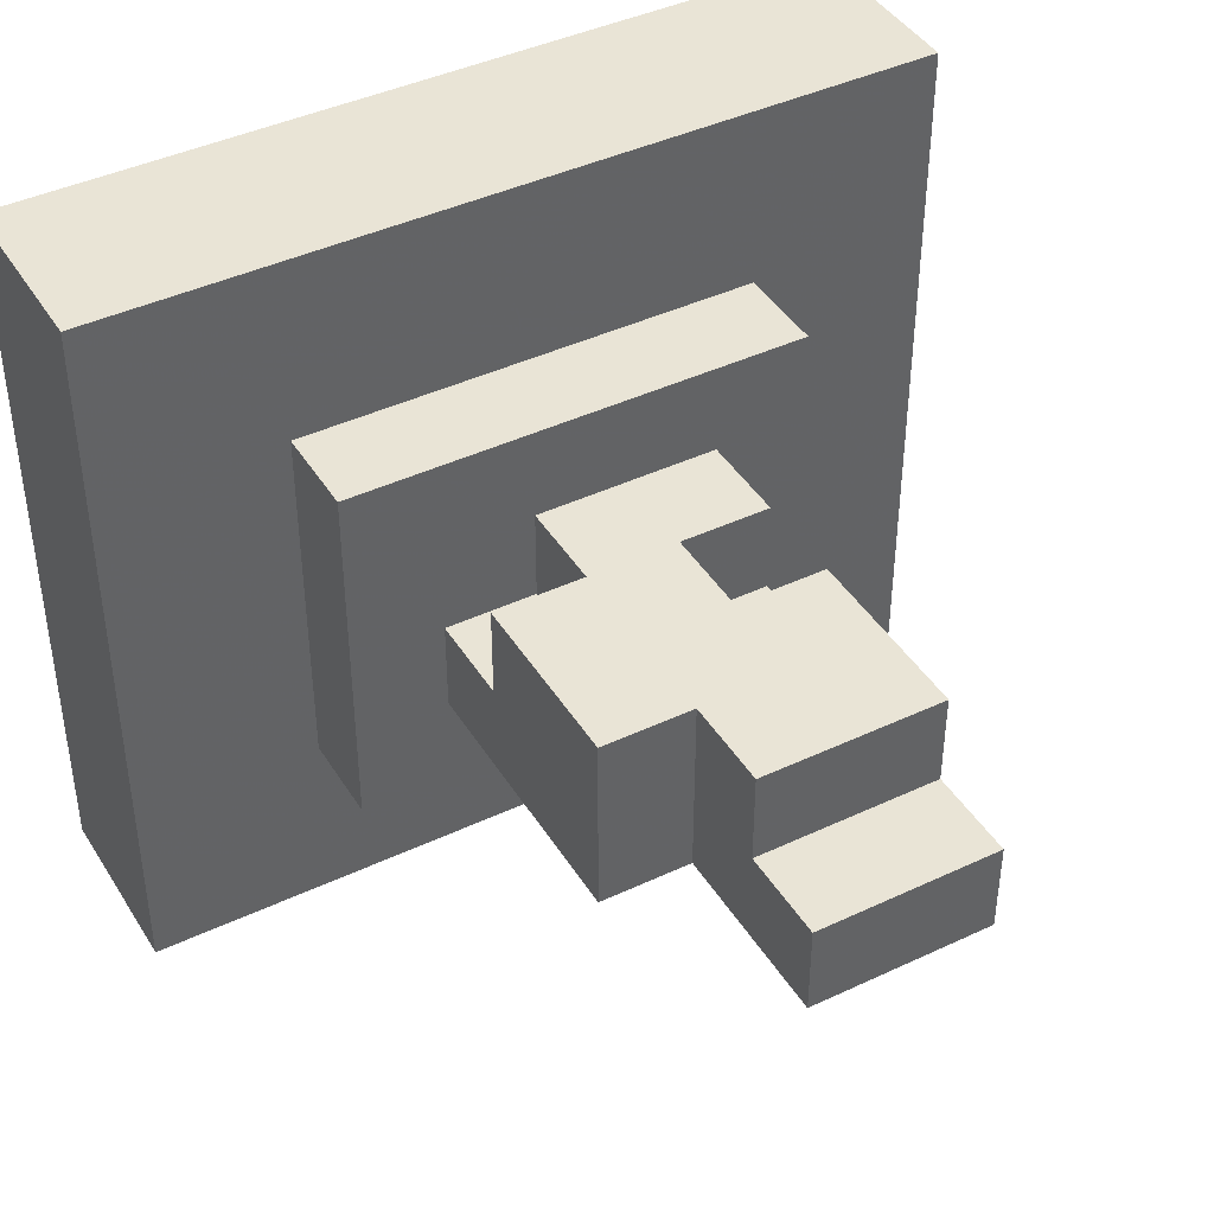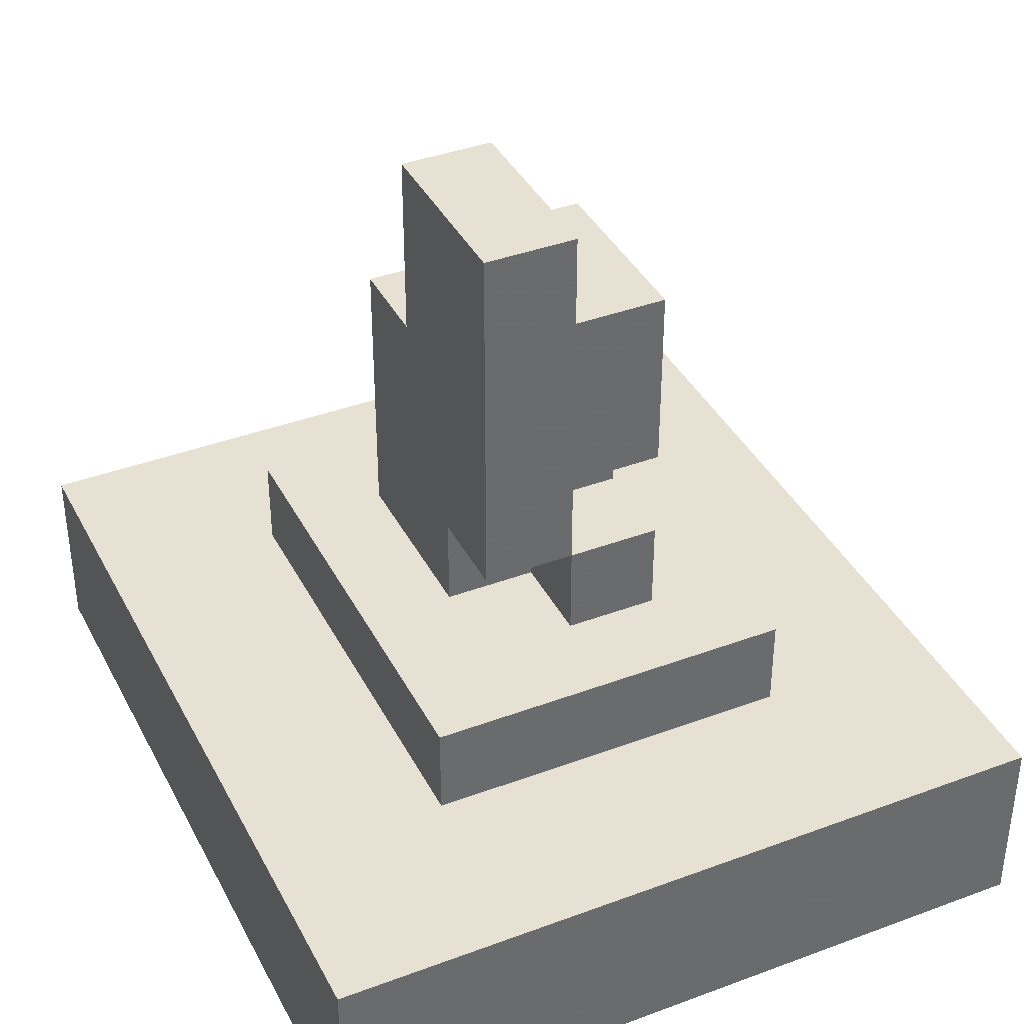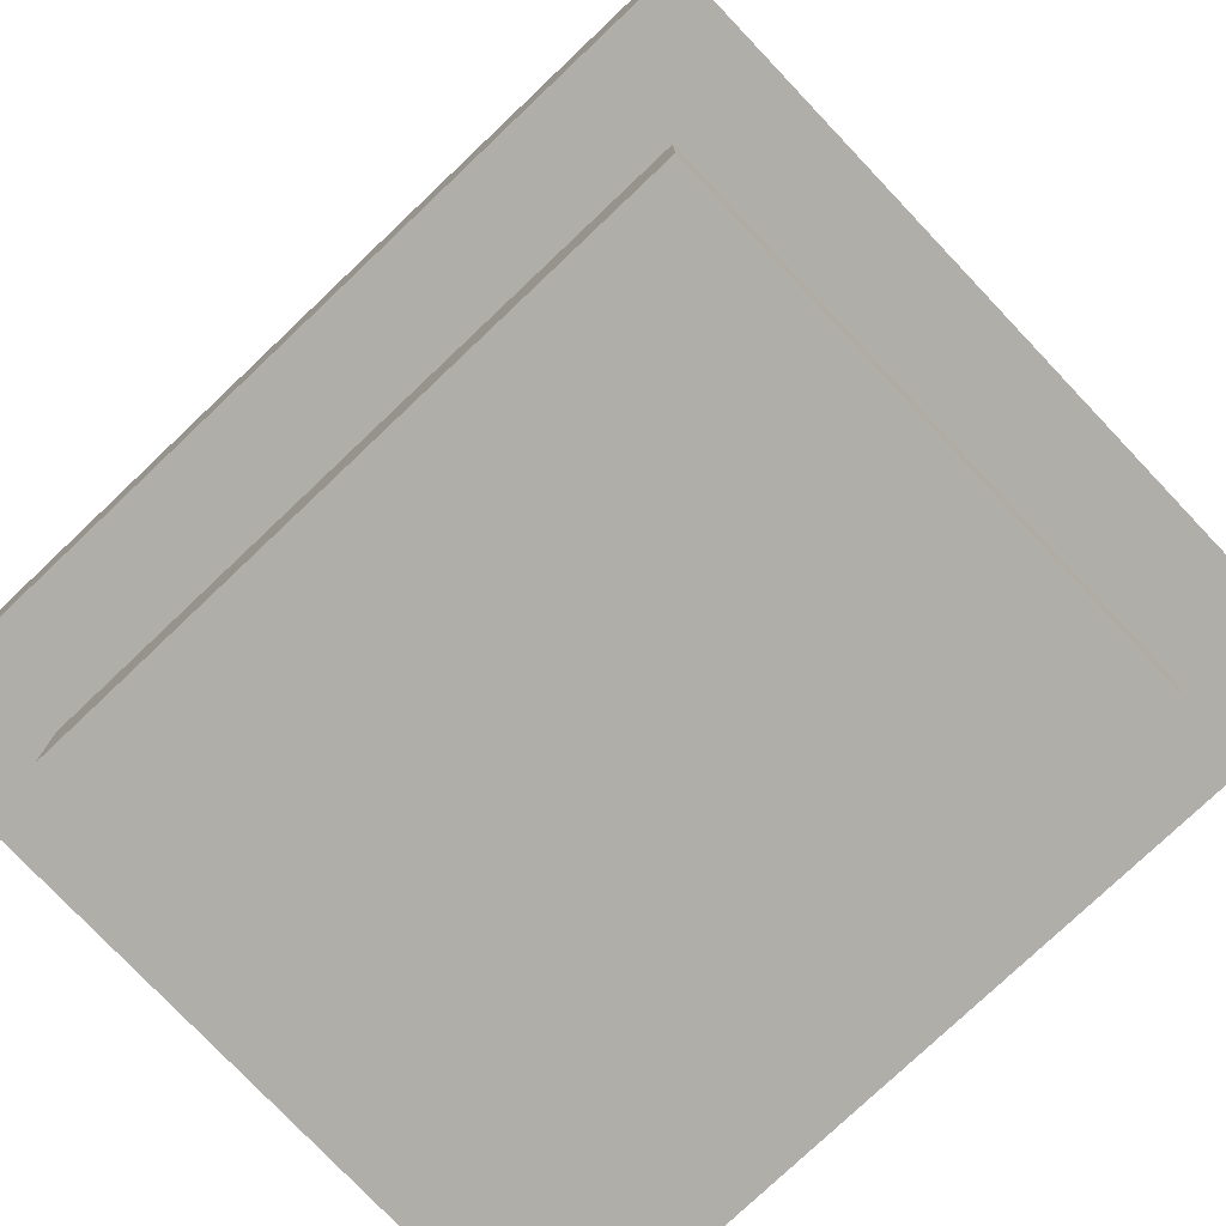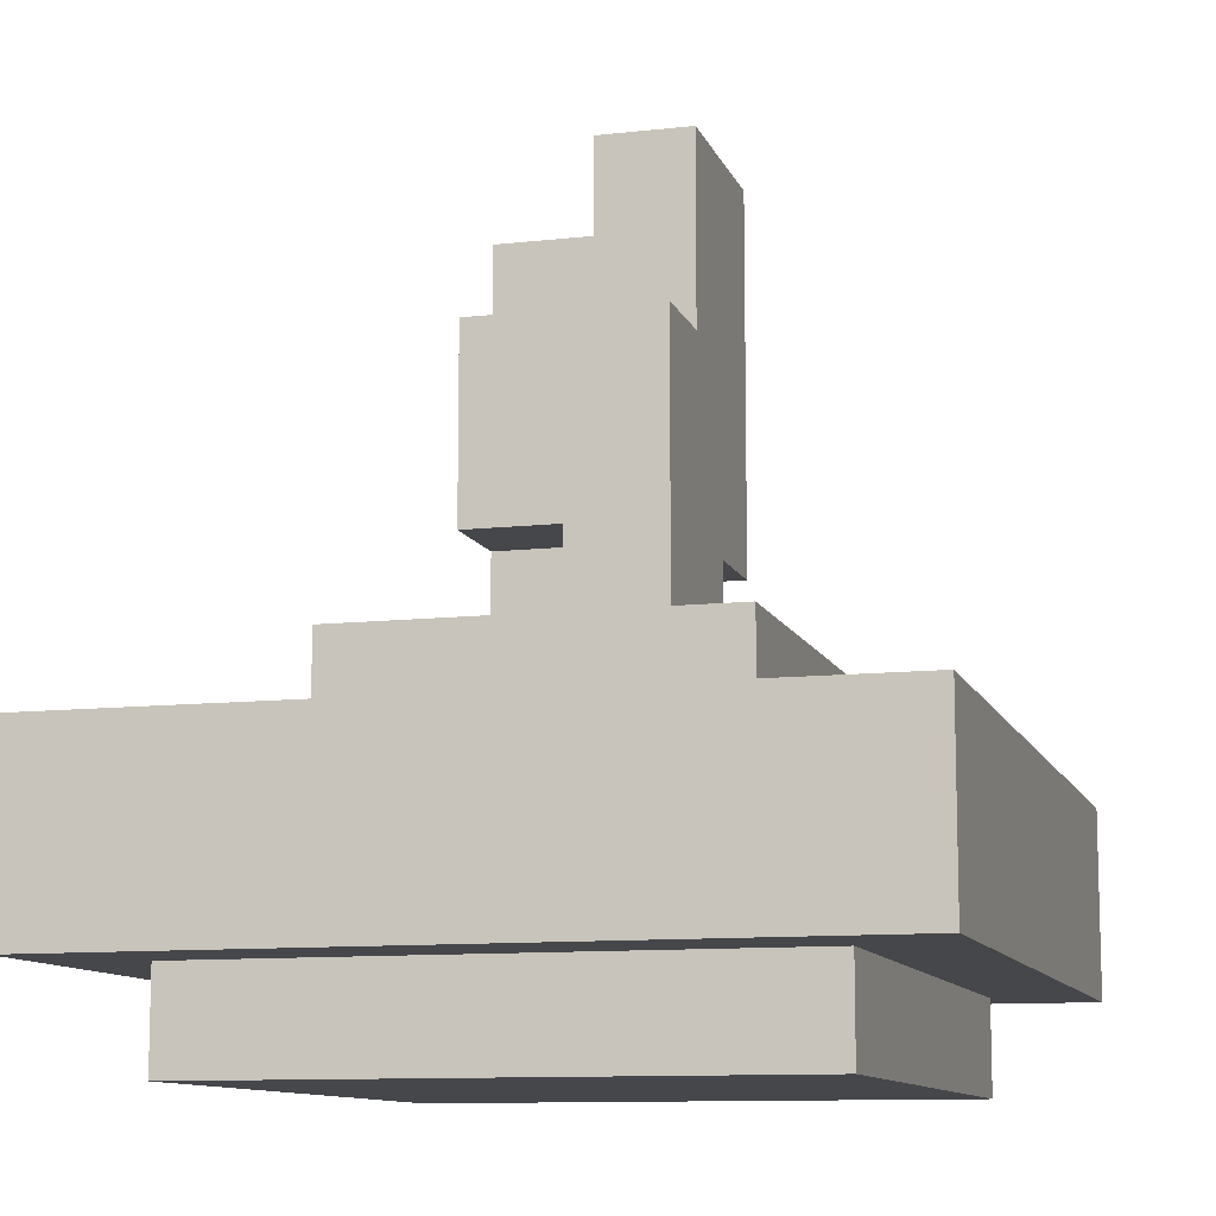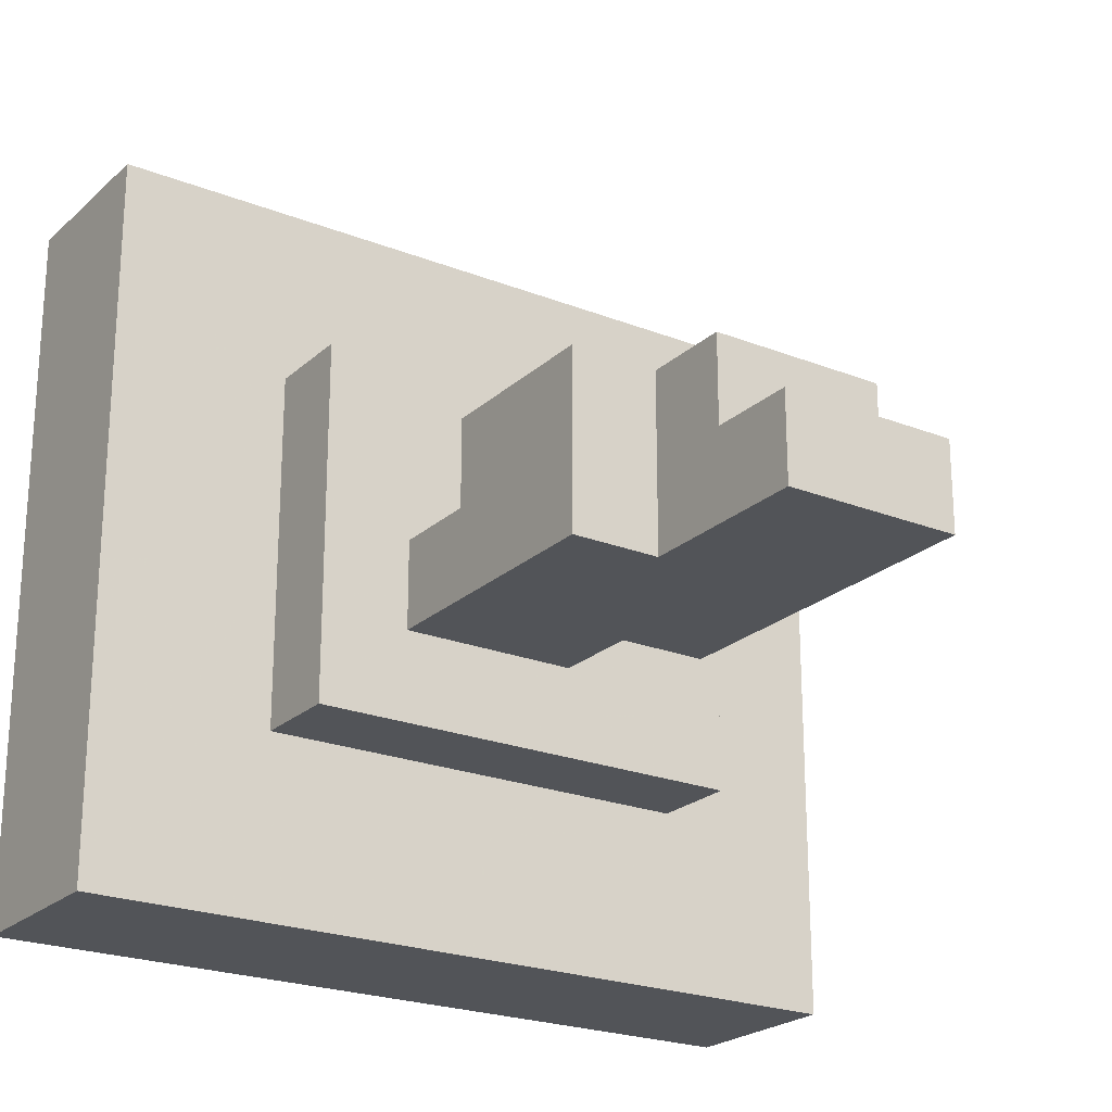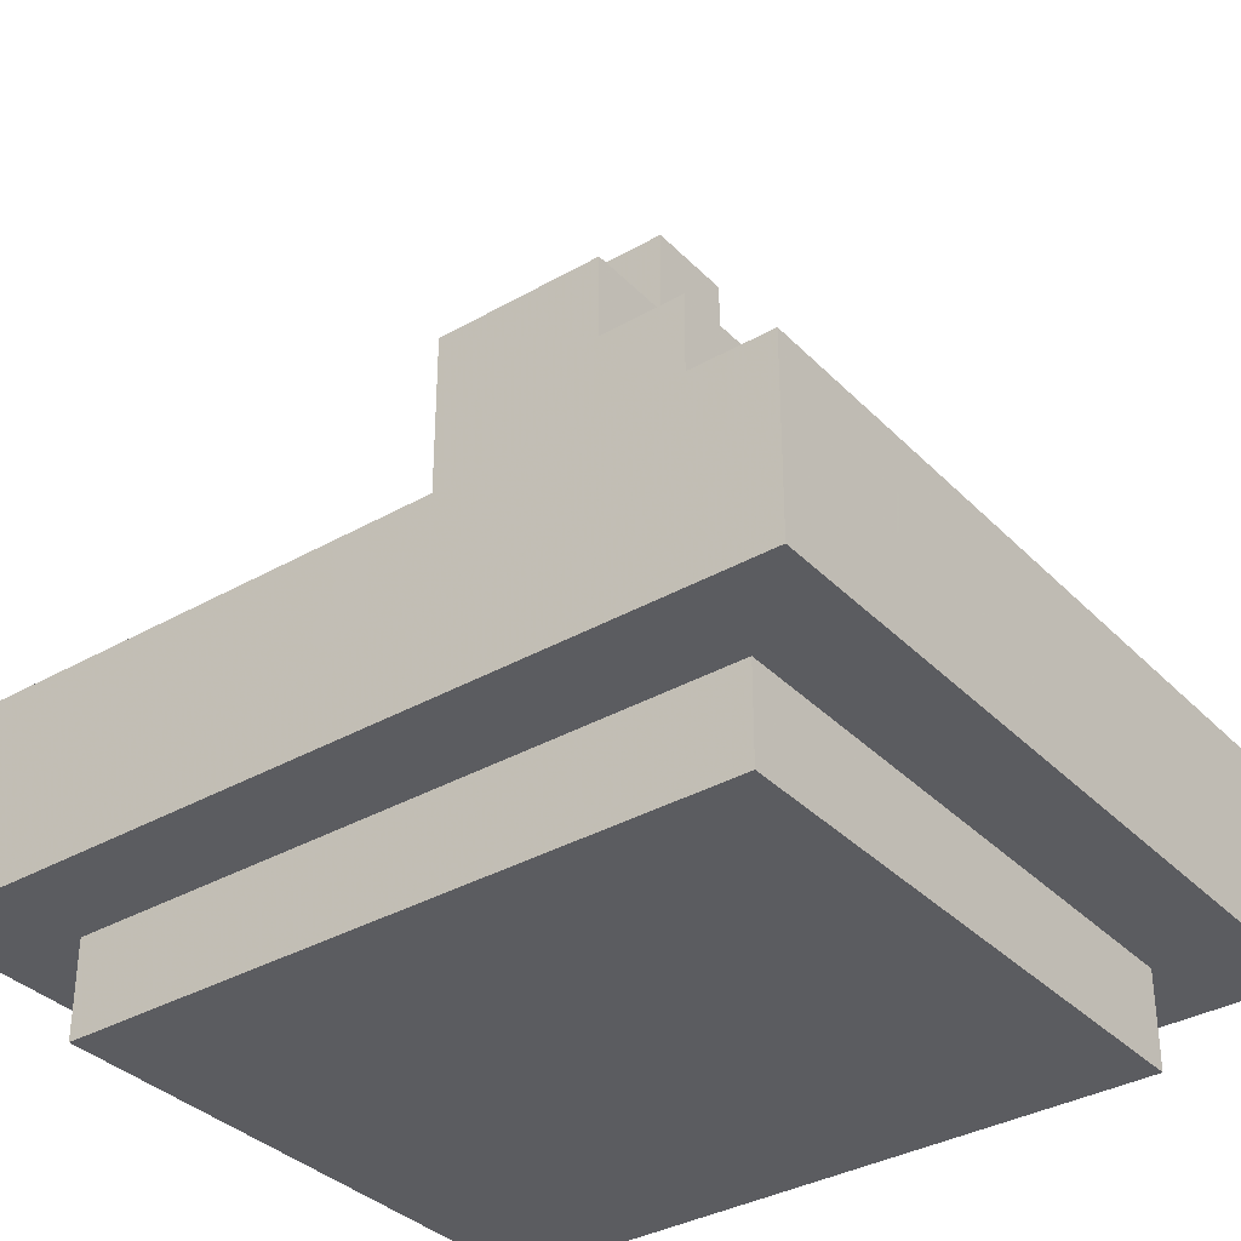
<metadata>
{"format":"obj","ext":"obj","renderer":"f3d","projection":"perspective","resolution":1024,"background":"white","views":[{"elev":42.4,"azim":150.6,"up":"+Z"},{"elev":38.9,"azim":-115.1,"up":"+Y"},{"elev":-77.5,"azim":43.5,"up":"+Y"},{"elev":-10.7,"azim":105.7,"up":"+Y"},{"elev":-22.8,"azim":146.0,"up":"+Z"},{"elev":-35.2,"azim":37.2,"up":"+Y"}]}
</metadata>
<code>
o Torch_Floor_03.001
v -47.5 0.2 10
v -47.5 0.1 9.2
v -47.5 0.1 10
v -47.5 0.2 9.7
v -47.5 0.2 9.6
v -47.5 0.2 9.2
v -47.5 0.3 10
v -47.5 0.3 9.7
v -47.5 0.3 9.6
v -47.5 0.3 9.2
v -47.4 0.1 9.9
v -47.4 -2e-06 9.3
v -47.4 -4e-06 9.9
v -47.4 0.1 9.3
v -47.3 0.4 9.8
v -47.3 0.3 9.7
v -47.3 0.3 9.8
v -47.3 0.4 9.7
v -47.3 0.3 9.6
v -47.3 0.4 9.6
v -47.3 0.3 9.4
v -47.3 0.4 9.4
v -47.2 0.5 9.7
v -47.2 0.4 9.6
v -47.2 0.4 9.7
v -47.2 0.5 9.6
v -47.2 0.6 9.6
v -47.2 0.5 9.5
v -47.2 0.8 9.7
v -47.2 0.6 9.7
v -47.2 0.8 9.6
v -47.2 0.9 9.6
v -47.2 0.9 9.5
v -47.1 0.5 9.6
v -47.1 0.4 9.5
v -47.1 0.4 9.6
v -47.1 0.5 9.5
v -47.1 0.6 9.7
v -47.1 0.5 9.7
v -47.1 0.6 9.6
v -47 0.4 9.7
v -47 0.4 9.6
v -47 0.5 9.7
v -47 0.5 9.6
v -47 0.7 9.7
v -47 0.7 9.5
v -47 0.8 9.7
v -47 0.8 9.6
v -47 0.9 9.6
v -47 0.9 9.5
v -46.9 0.4 9.6
v -46.9 0.4 9.5
v -46.9 0.5 9.6
v -46.9 0.5 9.7
v -46.9 0.7 9.7
v -46.9 0.7 9.5
v -46.8 0.3 9.8
v -46.8 0.3 9.6
v -46.8 0.4 9.8
v -46.8 0.3 9.5
v -46.8 0.4 9.6
v -46.8 0.3 9.4
v -46.8 0.4 9.5
v -46.8 0.4 9.4
v -46.7 -4e-06 9.9
v -46.7 -2e-06 9.3
v -46.7 0.1 9.9
v -46.7 0.1 9.3
v -46.6 0.1 10
v -46.6 0.1 9.2
v -46.6 0.2 10
v -46.6 0.2 9.9
v -46.6 0.2 9.8
v -46.6 0.2 9.4
v -46.6 0.2 9.3
v -46.6 0.2 9.2
v -46.6 0.3 10
v -46.6 0.3 9.9
v -46.6 0.3 9.8
v -46.6 0.3 9.4
v -46.6 0.3 9.3
v -46.6 0.3 9.2
v -47.1 0.2 10
v -47.1 0.3 10
v -47 0.2 10
v -47 0.3 10
v -46.9 0.2 10
v -46.9 0.3 10
v -46.8 0.2 10
v -46.8 0.3 10
v -47 0.3 9.8
v -47 0.4 9.8
v -46.9 0.3 9.8
v -46.9 0.4 9.8
v -47 0.4 9.5
v -47.2 0.3 9.4
v -47.2 0.4 9.4
v -47.1 0.3 9.4
v -47.1 0.4 9.4
v -47 0.3 9.4
v -47 0.4 9.4
v -46.9 0.3 9.4
v -46.9 0.4 9.4
v -47.1 0.2 9.2
v -47.1 0.3 9.2
v -47 0.2 9.2
v -47 0.3 9.2
v -46.9 0.2 9.2
v -46.9 0.3 9.2
v -46.8 0.2 9.2
v -46.8 0.3 9.2
v -47.4 0.3 9.9
v -47.1 0.3 9.9
v -47 0.3 9.9
v -46.9 0.3 9.9
v -46.8 0.3 9.9
v -46.7 0.3 9.9
v -46.7 0.3 9.8
v -47.4 0.3 9.7
v -47.4 0.3 9.6
v -46.7 0.3 9.4
v -47.4 0.3 9.3
v -47.1 0.3 9.3
v -47 0.3 9.3
v -46.9 0.3 9.3
v -46.8 0.3 9.3
v -46.7 0.3 9.3
v -47.2 0.4 9.5
f 1 2 3
f 4 2 1
f 5 2 4
f 6 2 5
f 7 4 1
f 8 5 4
f 8 4 7
f 9 6 5
f 9 5 8
f 10 6 9
f 11 12 13
f 14 12 11
f 15 16 17
f 18 19 16
f 18 16 15
f 20 21 19
f 20 19 18
f 22 21 20
f 23 24 25
f 26 24 23
f 27 28 26
f 29 27 30
f 31 28 27
f 31 27 29
f 32 28 31
f 33 28 32
f 34 35 36
f 37 35 34
f 38 34 39
f 40 34 38
f 41 42 43
f 43 42 44
f 45 46 47
f 47 46 48
f 48 46 49
f 49 46 50
f 51 52 53
f 54 53 55
f 53 52 56
f 55 53 56
f 57 58 59
f 58 60 61
f 59 58 61
f 60 62 63
f 61 60 63
f 63 62 64
f 65 66 67
f 67 66 68
f 69 70 71
f 71 70 72
f 72 70 73
f 73 70 74
f 74 70 75
f 75 70 76
f 71 72 77
f 72 73 78
f 77 72 78
f 73 74 79
f 78 73 79
f 74 75 80
f 79 74 80
f 75 76 81
f 80 75 81
f 81 76 82
f 83 1 3
f 83 7 1
f 84 7 83
f 85 83 3
f 85 84 83
f 86 84 85
f 87 85 3
f 87 86 85
f 88 86 87
f 89 87 3
f 89 88 87
f 90 88 89
f 69 89 3
f 71 90 89
f 71 89 69
f 77 90 71
f 65 11 13
f 67 11 65
f 91 15 17
f 92 15 91
f 93 92 91
f 94 92 93
f 57 94 93
f 59 94 57
f 39 23 25
f 38 29 30
f 41 39 25
f 41 38 39
f 43 38 41
f 45 29 38
f 45 38 43
f 47 29 45
f 54 45 43
f 55 45 54
f 34 27 26
f 40 27 34
f 48 32 31
f 49 32 48
f 51 44 42
f 53 44 51
f 24 26 36
f 36 26 34
f 28 33 37
f 35 37 95
f 37 33 46
f 95 37 46
f 46 33 50
f 95 46 52
f 52 46 56
f 21 22 96
f 96 22 97
f 96 97 98
f 98 97 99
f 98 99 100
f 100 99 101
f 100 101 102
f 102 101 103
f 102 103 62
f 62 103 64
f 12 14 66
f 66 14 68
f 2 6 104
f 6 10 104
f 104 10 105
f 2 104 106
f 104 105 106
f 106 105 107
f 2 106 108
f 106 107 108
f 108 107 109
f 2 108 110
f 108 109 110
f 110 109 111
f 2 110 70
f 110 111 76
f 70 110 76
f 76 111 82
f 12 65 13
f 66 65 12
f 11 69 3
f 67 69 11
f 14 11 3
f 68 69 67
f 2 14 3
f 2 68 14
f 70 69 68
f 70 68 2
f 44 54 43
f 53 54 44
f 28 34 26
f 37 34 28
f 27 38 30
f 40 38 27
f 7 84 112
f 84 86 113
f 112 84 113
f 86 88 114
f 113 86 114
f 88 90 115
f 114 88 115
f 90 77 116
f 115 90 116
f 116 77 117
f 117 77 78
f 114 115 17
f 112 113 17
f 113 114 17
f 116 117 17
f 115 116 17
f 17 117 91
f 91 117 93
f 93 117 57
f 117 78 118
f 57 117 118
f 118 78 79
f 7 112 8
f 112 17 119
f 8 112 119
f 119 17 16
f 8 119 9
f 119 16 120
f 9 119 120
f 120 16 19
f 57 118 58
f 58 118 60
f 120 19 21
f 60 118 62
f 118 79 121
f 62 118 121
f 121 79 80
f 102 62 122
f 100 102 122
f 9 120 122
f 62 121 122
f 120 21 122
f 98 100 122
f 96 98 122
f 21 96 122
f 122 121 123
f 123 121 124
f 124 121 125
f 125 121 126
f 121 80 127
f 126 121 127
f 127 80 81
f 9 122 10
f 122 123 10
f 123 124 105
f 10 123 105
f 124 125 107
f 105 124 107
f 125 126 109
f 107 125 109
f 127 81 111
f 109 126 111
f 126 127 111
f 111 81 82
f 15 92 18
f 18 92 25
f 92 94 41
f 25 92 41
f 18 25 20
f 20 25 24
f 41 94 42
f 94 59 51
f 42 94 51
f 51 59 61
f 24 36 128
f 20 24 128
f 128 36 35
f 51 61 52
f 52 61 63
f 20 128 22
f 128 35 97
f 22 128 97
f 35 95 99
f 97 35 99
f 95 52 101
f 99 95 101
f 52 63 103
f 101 52 103
f 103 63 64
f 23 39 26
f 26 39 34
f 45 55 46
f 46 55 56
f 29 47 31
f 31 47 48
f 32 49 33
f 33 49 50

</code>
